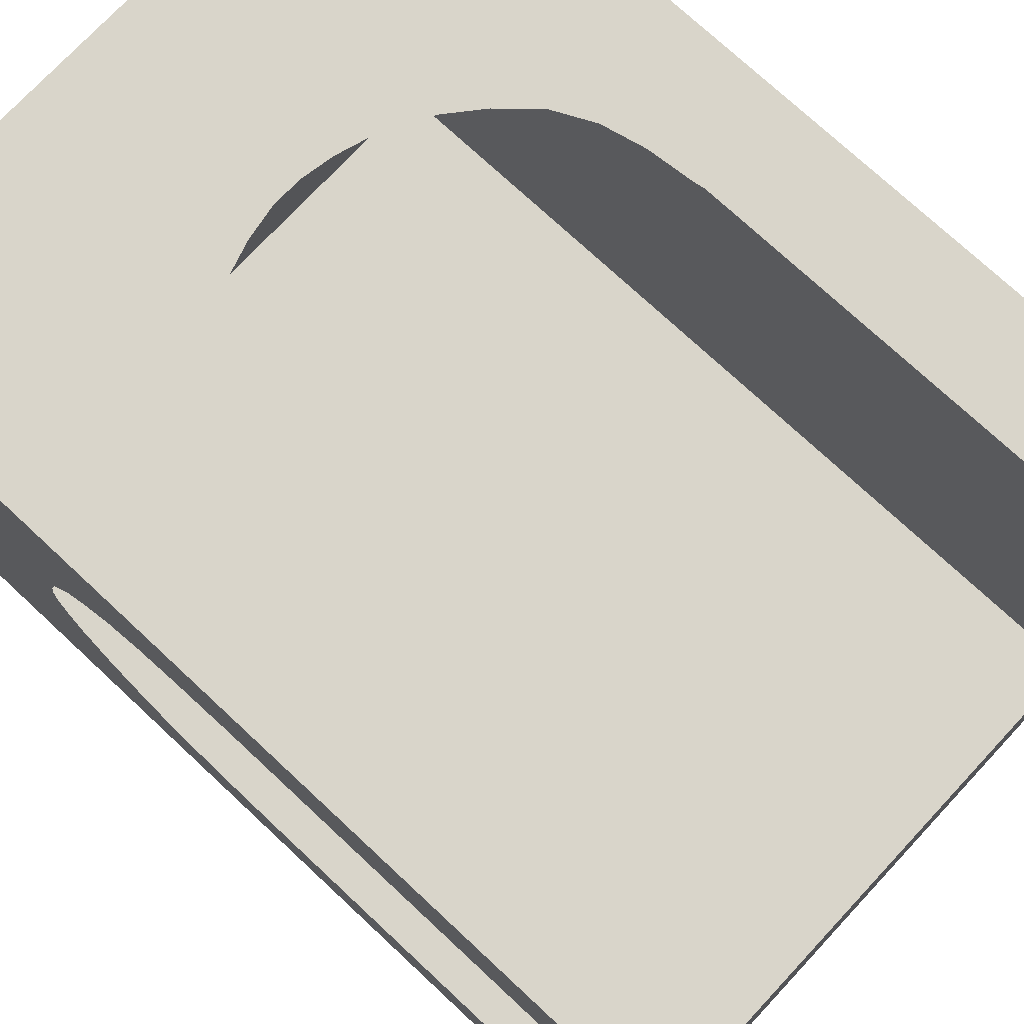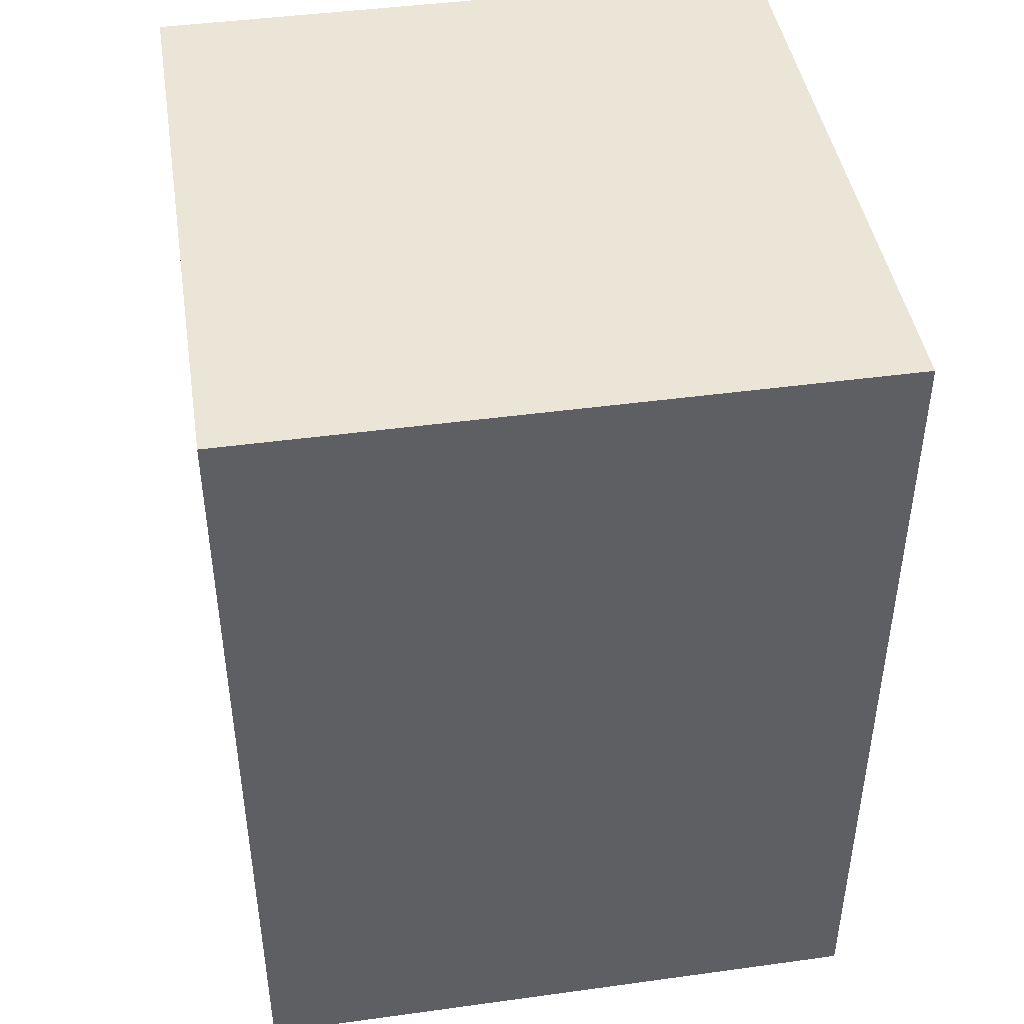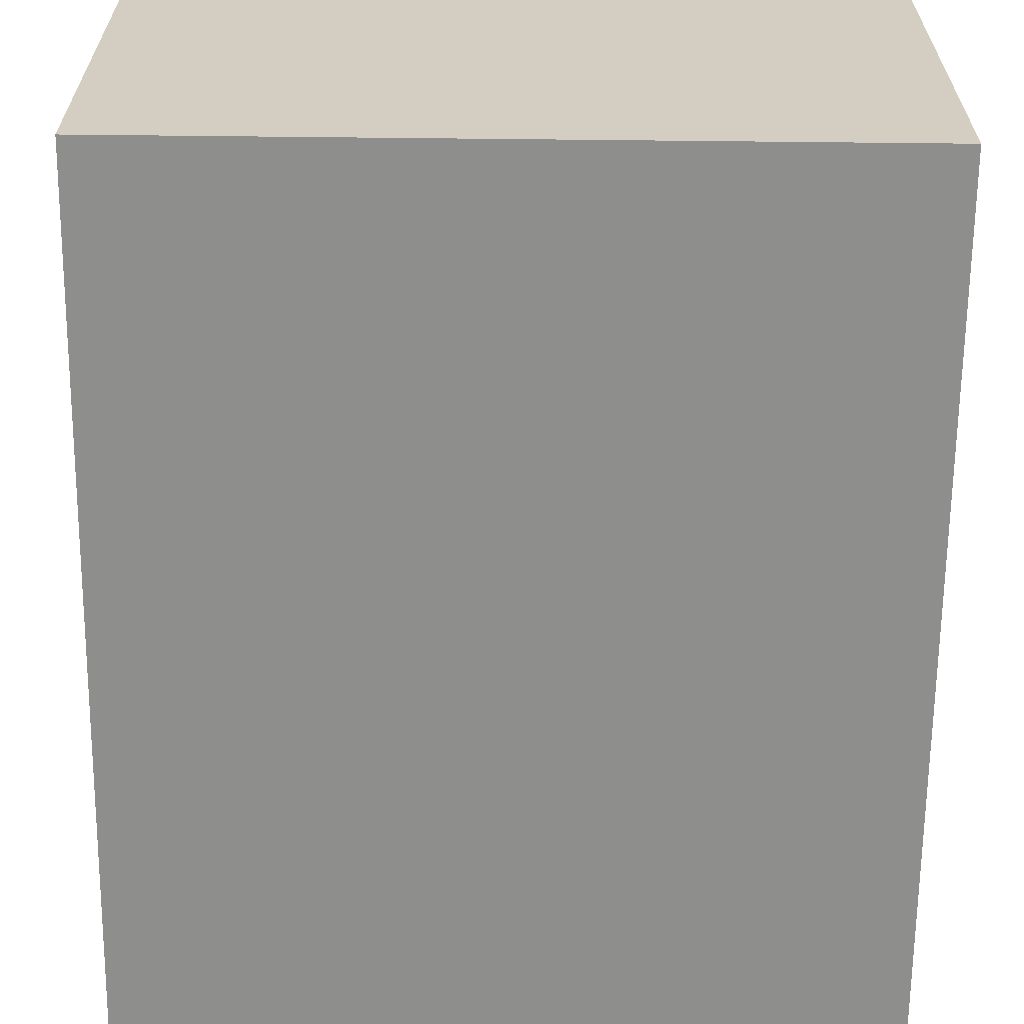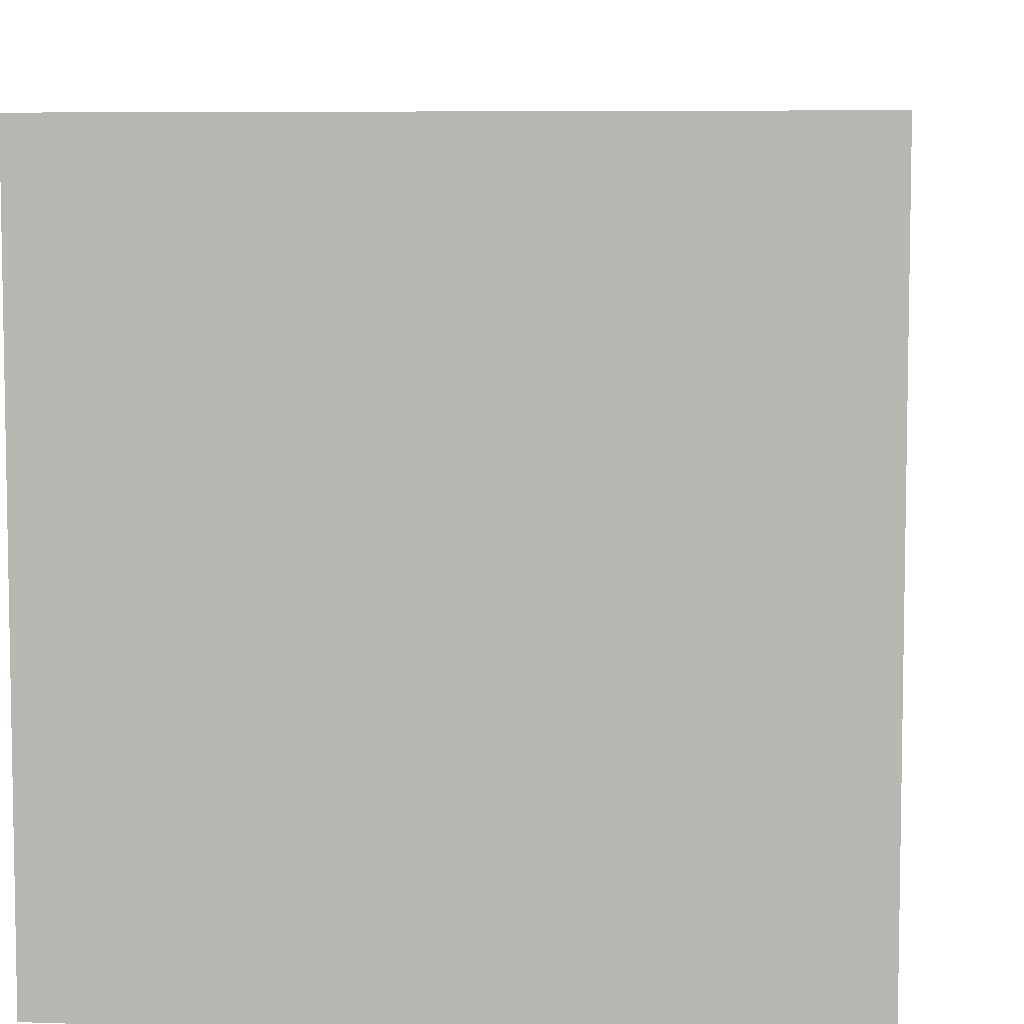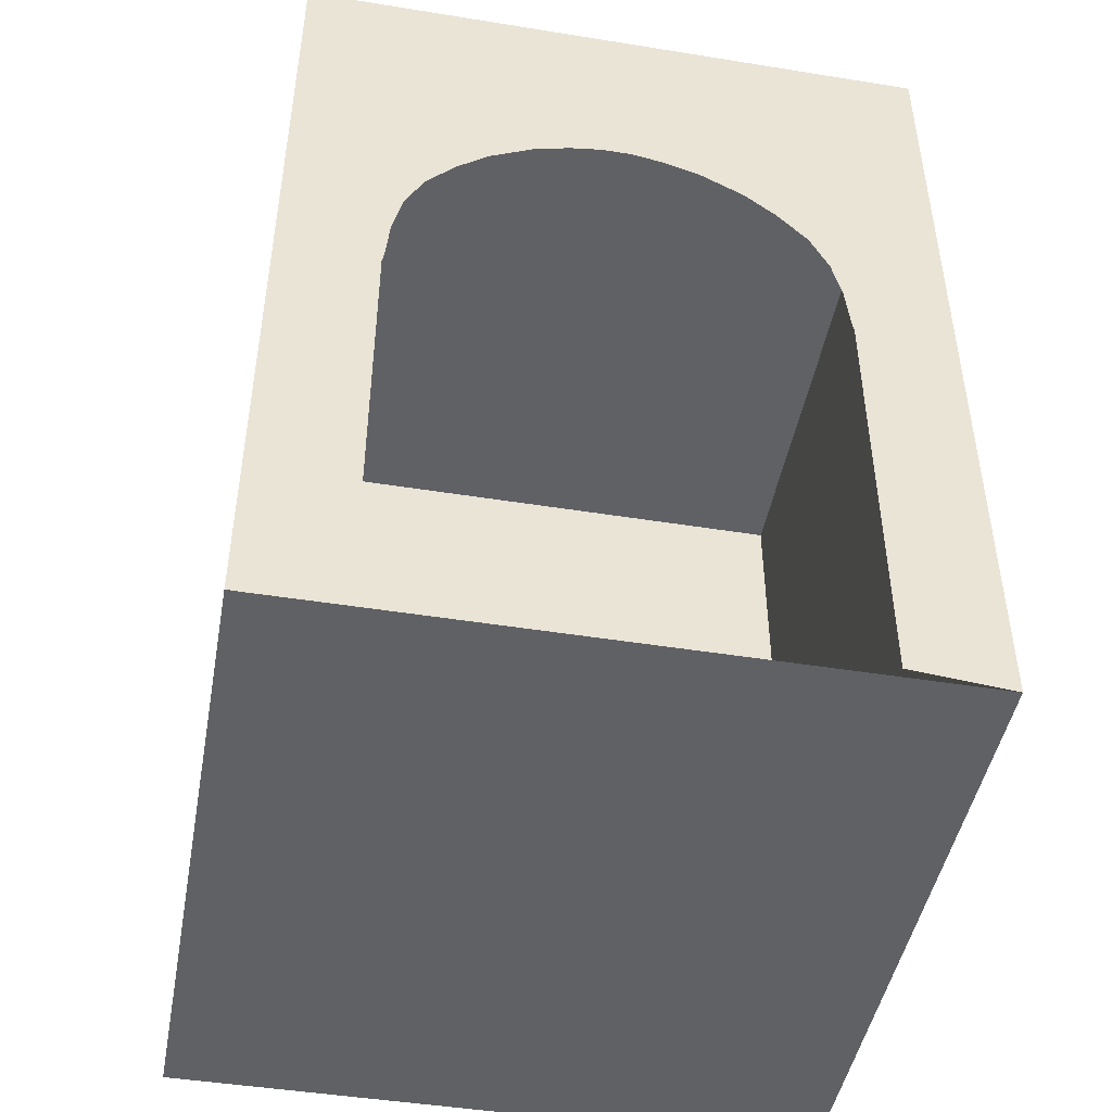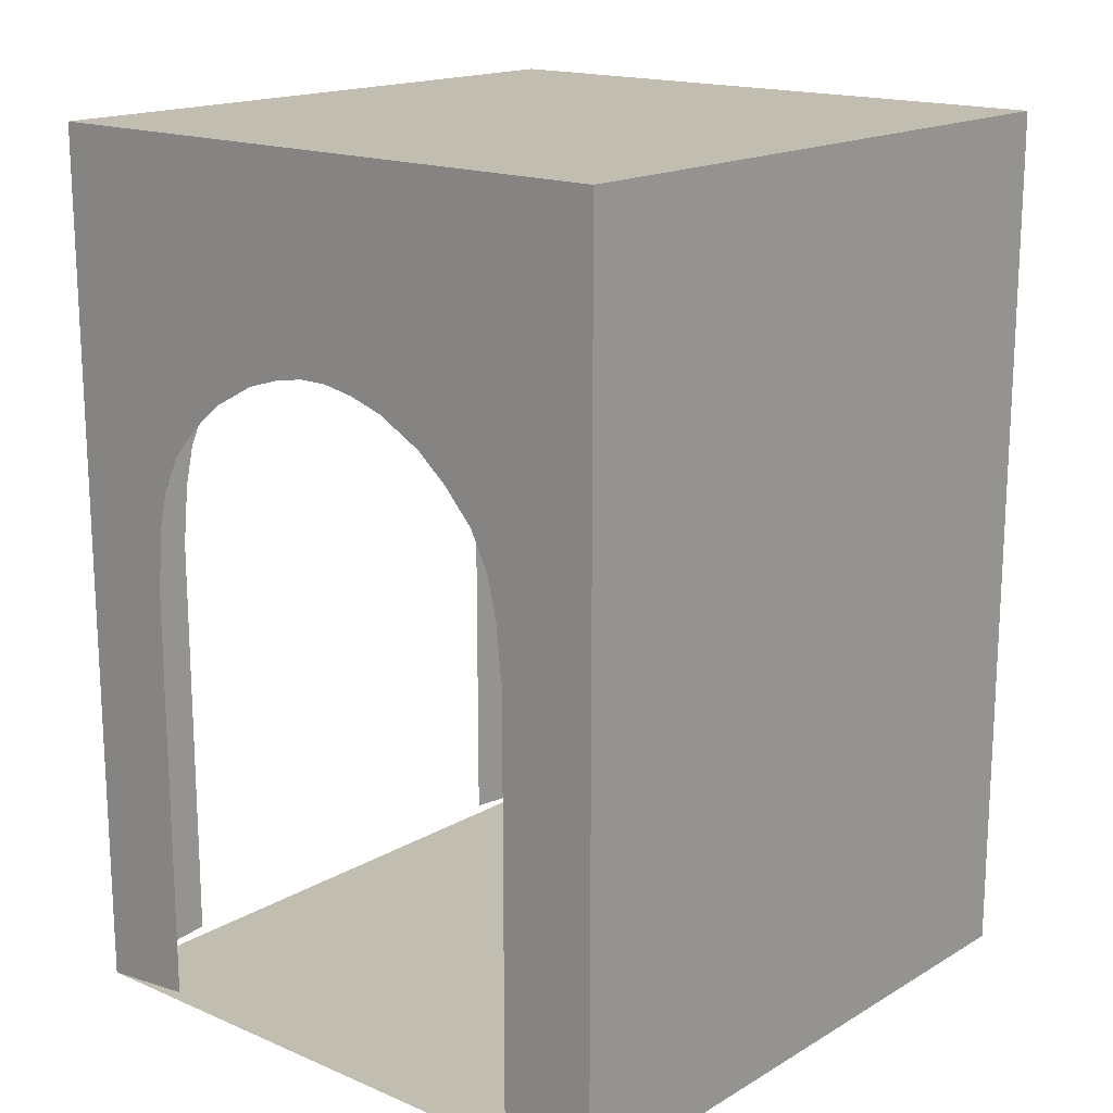
<metadata>
{"format":"obj","ext":"obj","renderer":"f3d","projection":"perspective","resolution":1024,"background":"white","views":[{"elev":74.4,"azim":-47.0,"up":"+Z"},{"elev":44.2,"azim":170.9,"up":"+Y"},{"elev":-64.9,"azim":179.4,"up":"+Z"},{"elev":6.5,"azim":-174.2,"up":"+Z"},{"elev":-46.4,"azim":-10.4,"up":"+Y"},{"elev":16.8,"azim":40.5,"up":"+Y"}]}
</metadata>
<code>
o Box.001
v -0.6993 -0.02013 -6.995
v -0.6993 1.9 -6.995
v -0.6993 -0.02013 -8.439
v -0.6993 1.9 -8.439
v 0.6993 -0.02013 -6.995
v 0.6993 1.9 -6.995
v 0.6993 -0.02013 -8.439
v 0.6993 1.9 -8.439
v 0.4833 0.9495 -6.995
v 0.4833 0.000855 -6.995
v -0.4833 0.9495 -6.995
v -0.4833 0.000855 -6.995
v 0.479 0.975 -6.995
v -0.479 0.975 -6.995
v 0.4704 1.068 -6.995
v -0.4704 1.068 -6.995
v 0.4494 1.158 -6.995
v -0.4494 1.158 -6.995
v 0.409 1.24 -6.995
v -0.409 1.24 -6.995
v 0.3437 1.312 -6.995
v -0.3437 1.312 -6.995
v 0.2769 1.367 -6.995
v -0.2769 1.367 -6.995
v 0.1789 1.42 -6.995
v -0.1789 1.42 -6.995
v 0.1022 1.444 -6.995
v -0.1022 1.444 -6.995
v 0.03196 1.457 -6.995
v -0.03196 1.457 -6.995
v -0.3437 1.312 -6.995
v -0.2769 1.367 -6.995
v -0.1789 1.42 -6.995
v -0.1022 1.444 -6.995
v 0.1022 1.444 -6.995
v 0.03196 1.457 -6.995
v -0.03196 1.457 -6.995
v 0.2769 1.367 -6.995
v 0.3437 1.312 -6.995
v 0.409 1.24 -6.995
v 0.4704 1.068 -6.995
v 0.4833 0.9495 -6.995
v 0.479 0.975 -6.995
v 0.4494 1.158 -6.995
v 0.1789 1.42 -6.995
v -0.4833 0.000855 -6.995
v -0.479 0.975 -6.995
v -0.4833 0.9495 -6.995
v -0.4494 1.158 -6.995
v 0.4833 0.000855 -6.995
v -0.409 1.24 -6.995
v -0.4704 1.068 -6.995
v -0.6993 0.000855 -7.254
v -0.6993 1.312 -8.081
v -0.6993 1.24 -8.147
v -0.6993 1.312 -8.081
v -0.6993 0.975 -8.217
v -0.6993 0.975 -8.217
v -0.6993 1.068 -8.208
v -0.6993 0.9495 -8.221
v -0.6993 0.000855 -8.221
v -0.6993 1.158 -8.187
v -0.6993 1.158 -8.187
v -0.6993 0.9495 -7.254
v -0.6993 0.9495 -7.254
v -0.6993 0.975 -7.259
v -0.6993 0.975 -7.259
v -0.6993 1.068 -7.267
v -0.6993 1.068 -7.267
v -0.6993 1.158 -7.288
v -0.6993 1.312 -7.394
v -0.6993 1.312 -7.394
v -0.6993 1.312 -7.394
v -0.6993 1.24 -7.329
v -0.6993 1.24 -7.329
v -0.6993 1.367 -7.461
v -0.6993 1.367 -7.461
v -0.6993 1.42 -7.559
v -0.6993 1.367 -7.461
v -0.6993 1.42 -7.559
v -0.6993 1.42 -7.559
v -0.6993 1.457 -7.706
v -0.6993 1.444 -7.635
v -0.6993 1.457 -7.77
v -0.6993 1.457 -7.77
v -0.6993 1.444 -7.635
v -0.6993 1.444 -7.635
v -0.6993 1.444 -7.84
v -0.6993 1.444 -7.84
v -0.6993 1.444 -7.84
v -0.6993 1.367 -8.015
v -0.6993 1.42 -7.917
v -0.6993 1.367 -8.015
v -0.6993 1.367 -8.015
v -0.6993 1.42 -7.917
v -0.6993 1.42 -7.917
v -0.6993 1.457 -7.77
f 2 86 87
f 7 4 3
f 5 8 7
f 35 36 2
f 1 7 3
f 6 4 8
f 38 25 45
f 41 13 15
f 42 10 9
f 33 24 32
f 47 16 14
f 35 29 36
f 40 17 19
f 37 28 34
f 49 20 18
f 46 11 12
f 31 20 51
f 39 19 21
f 52 18 16
f 34 26 33
f 44 15 17
f 45 27 35
f 48 14 11
f 32 22 31
f 36 30 37
f 43 9 13
f 39 23 38
f 59 57 58
f 60 61 3
f 59 58 60
f 59 60 3
f 2 1 53
f 64 65 66
f 2 53 64
f 59 3 4
f 62 59 4
f 2 64 66
f 66 67 68
f 2 66 68
f 63 62 4
f 56 54 55
f 55 63 4
f 2 68 69
f 2 69 70
f 56 55 4
f 91 93 94
f 94 56 4
f 2 70 74
f 2 74 75
f 91 94 4
f 96 92 91
f 88 90 95
f 95 96 91
f 2 75 71
f 73 72 76
f 2 71 73
f 95 91 4
f 88 95 4
f 2 73 76
f 77 79 78
f 2 76 77
f 88 4 2
f 89 88 2
f 2 77 78
f 78 80 81
f 2 78 81
f 97 89 2
f 84 85 97
f 87 83 82
f 84 97 2
f 82 84 2
f 2 81 86
f 87 82 2
f 7 8 4
f 5 6 8
f 42 43 41
f 5 50 42
f 46 1 2
f 52 47 48
f 48 46 2
f 6 5 42
f 6 42 41
f 52 48 2
f 49 52 2
f 6 41 44
f 6 44 40
f 51 49 2
f 31 51 2
f 6 40 39
f 6 39 38
f 32 31 2
f 33 32 2
f 2 6 38
f 2 38 45
f 34 33 2
f 37 34 2
f 2 45 35
f 36 37 2
f 1 5 7
f 6 2 4
f 38 23 25
f 41 43 13
f 42 50 10
f 33 26 24
f 47 52 16
f 35 27 29
f 40 44 17
f 37 30 28
f 49 51 20
f 46 48 11
f 31 22 20
f 39 40 19
f 52 49 18
f 34 28 26
f 44 41 15
f 45 25 27
f 48 47 14
f 32 24 22
f 36 29 30
f 43 42 9
f 39 21 23

</code>
